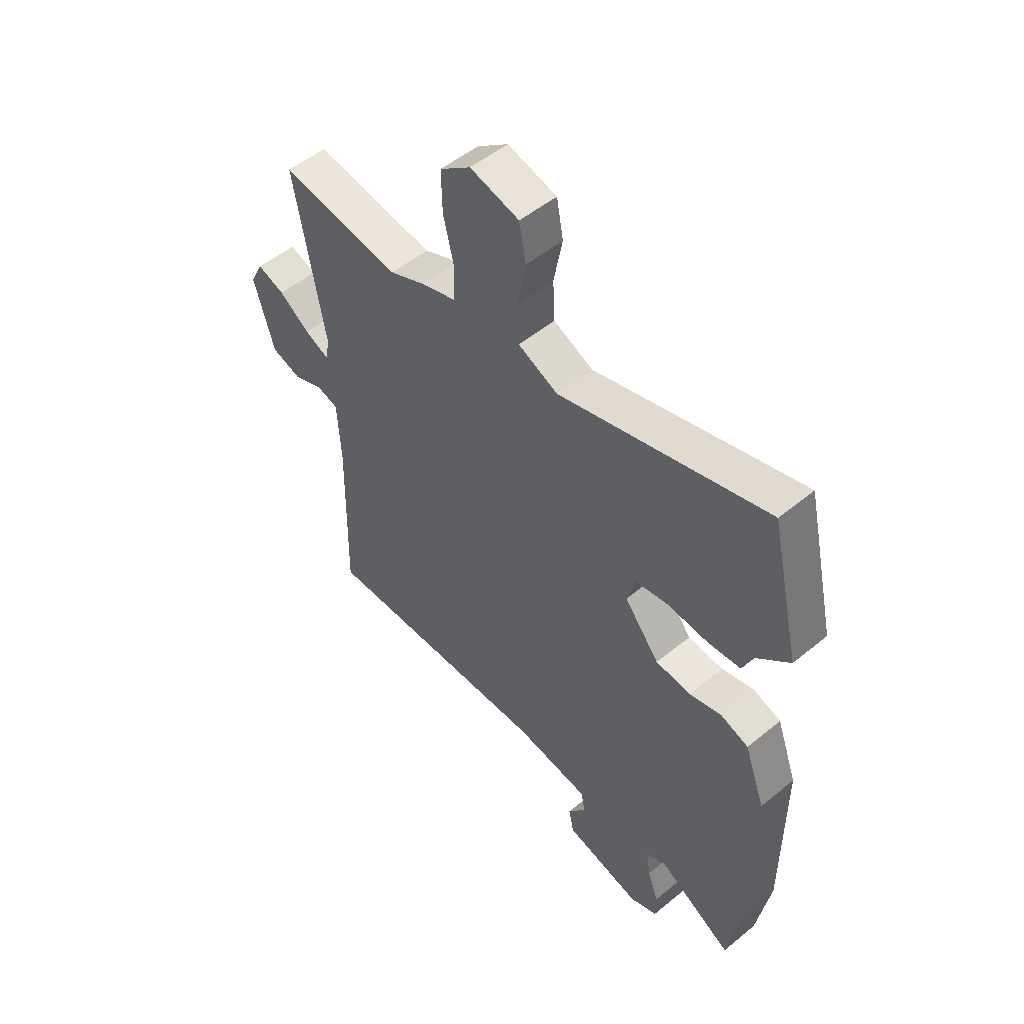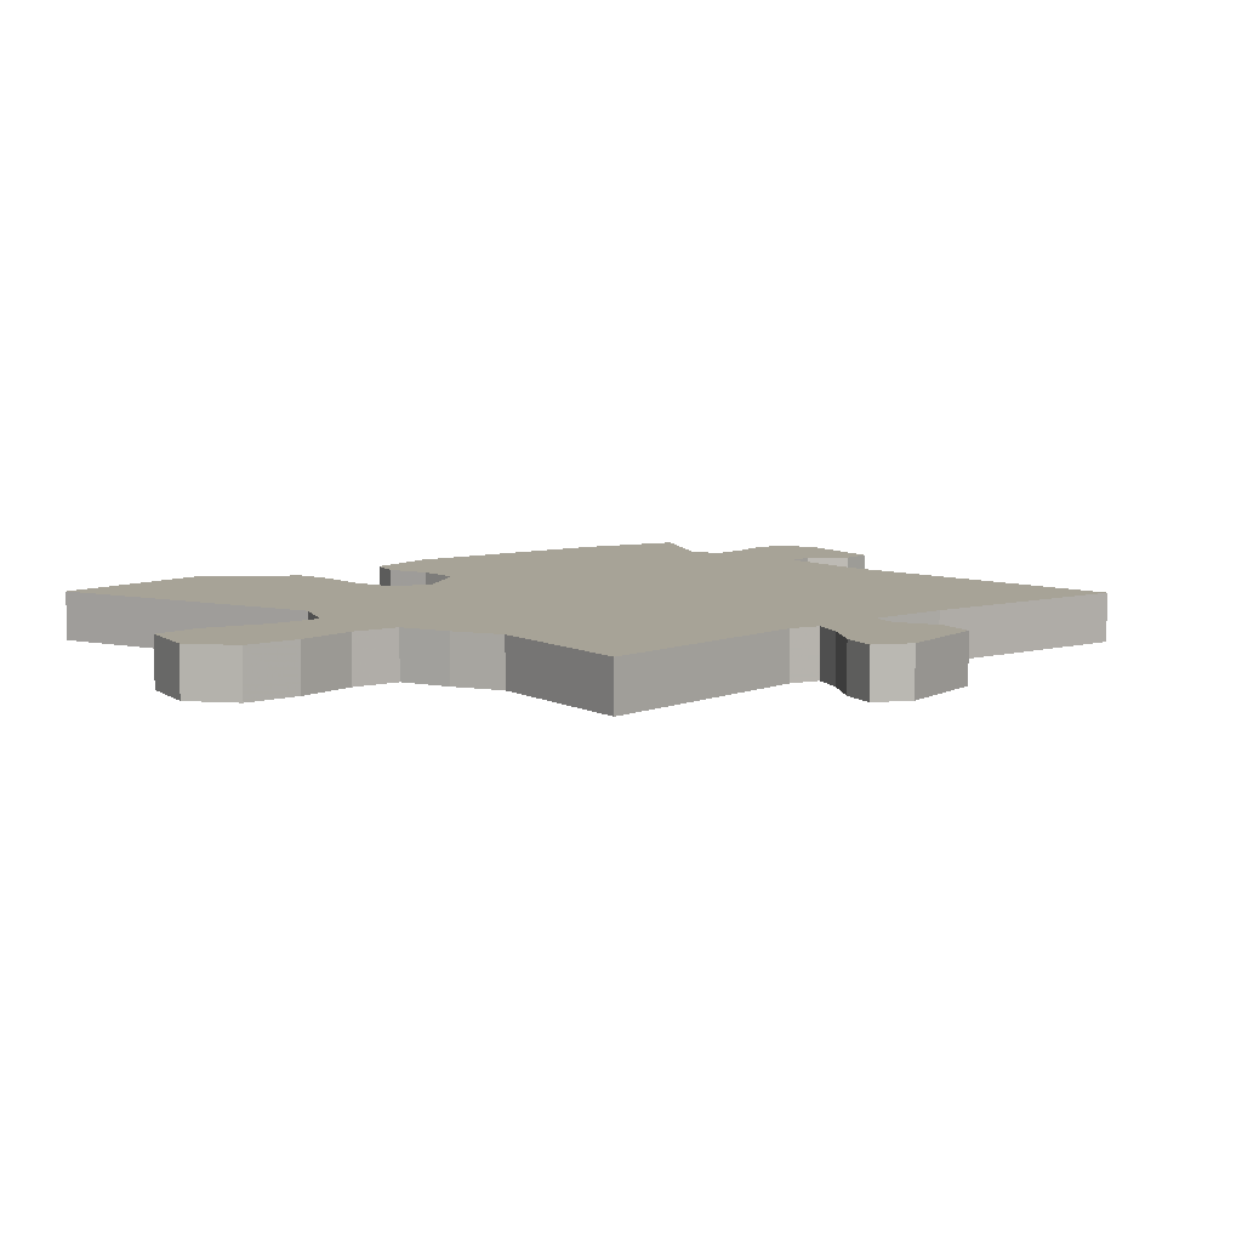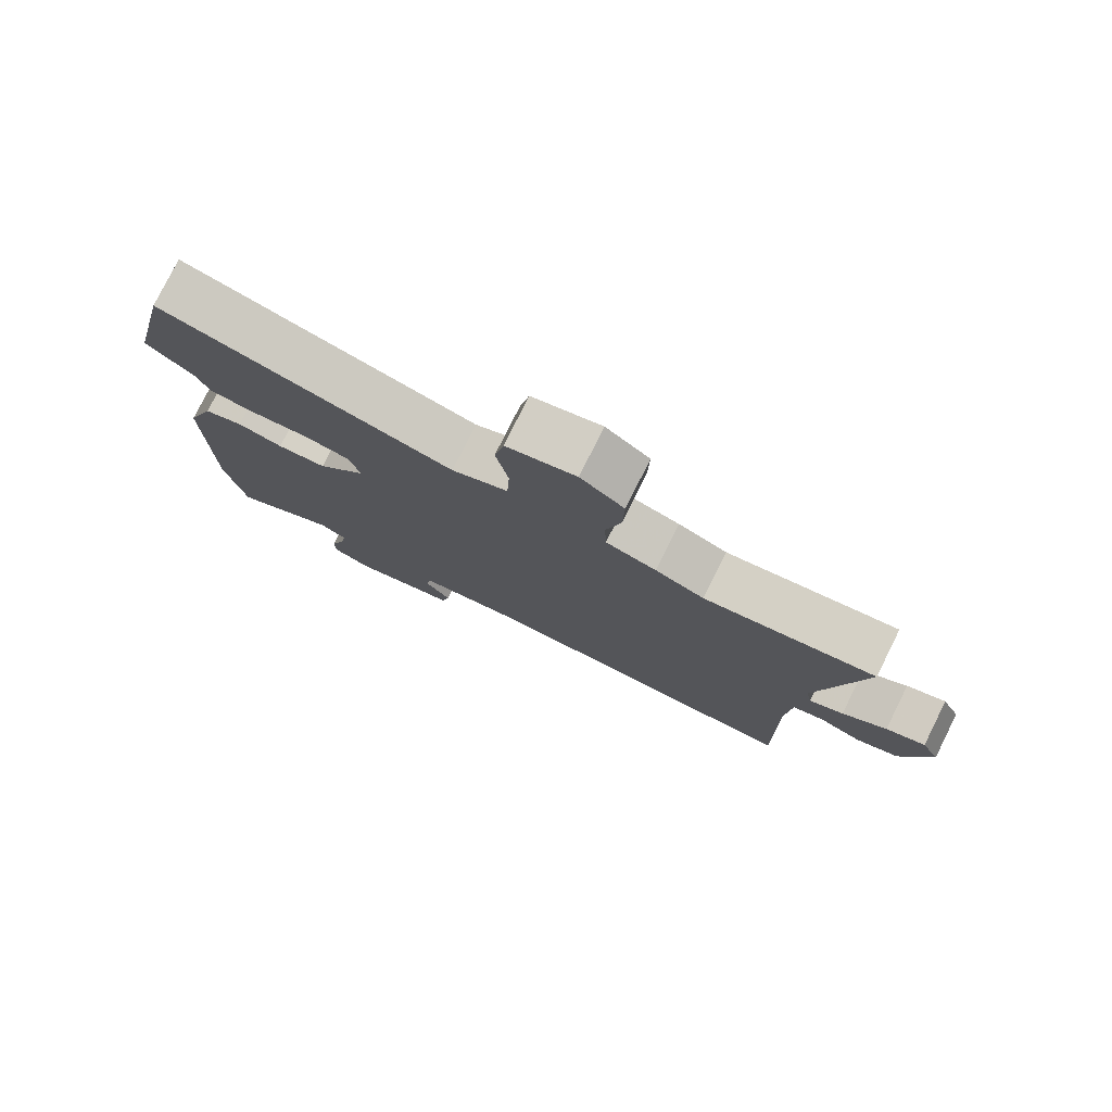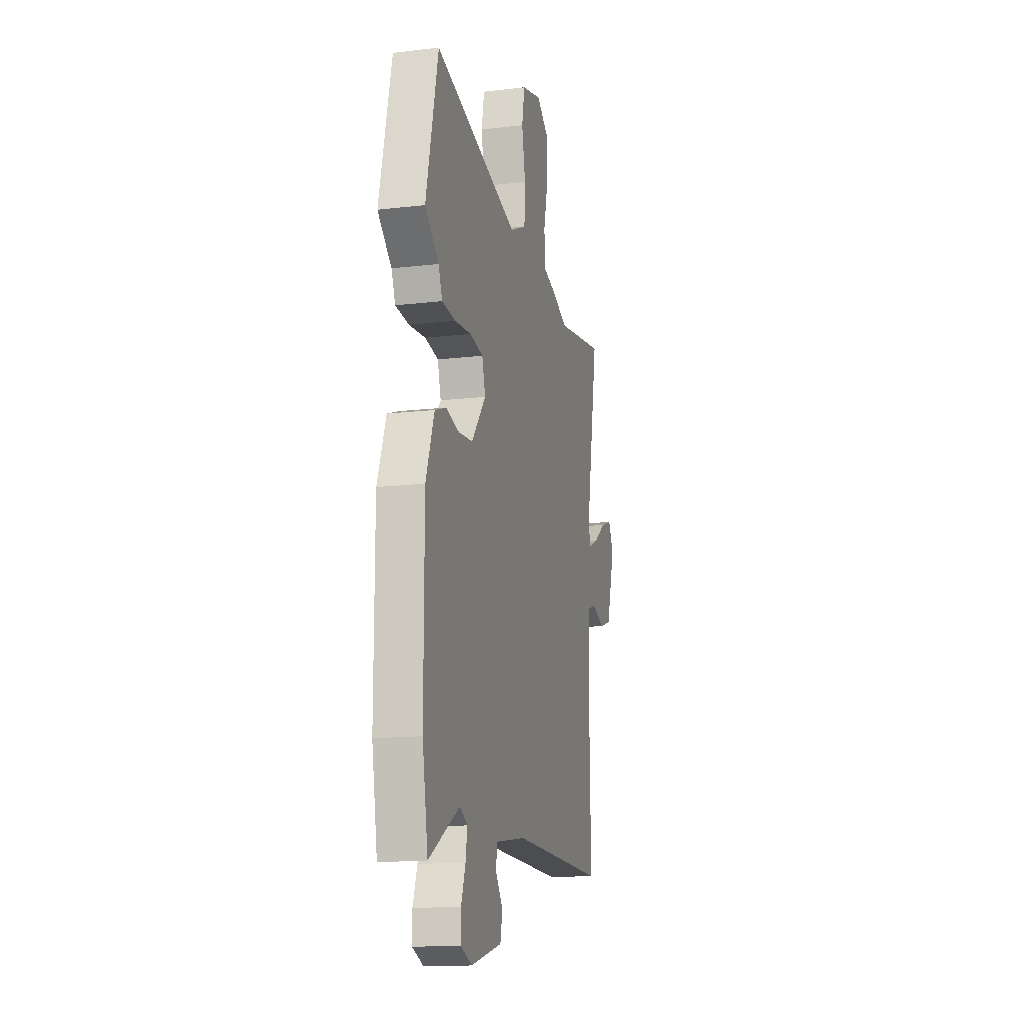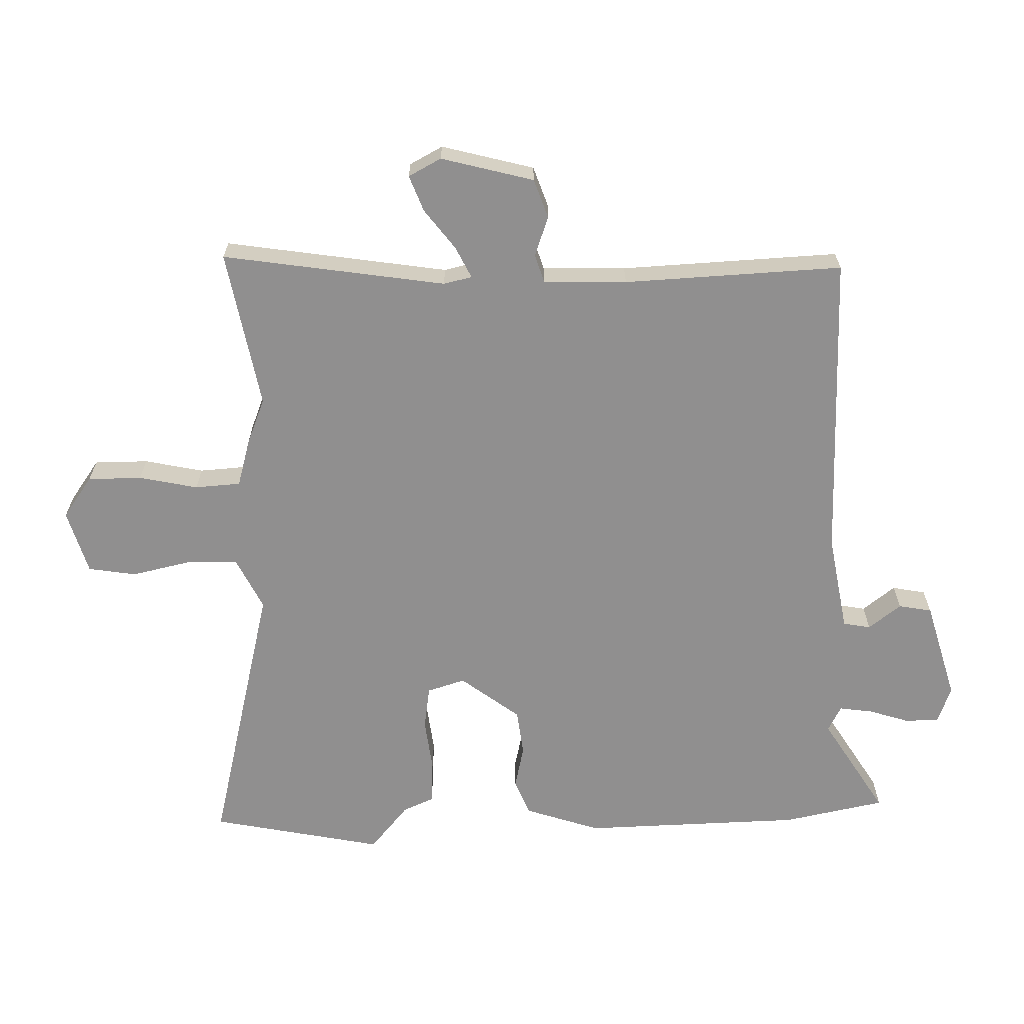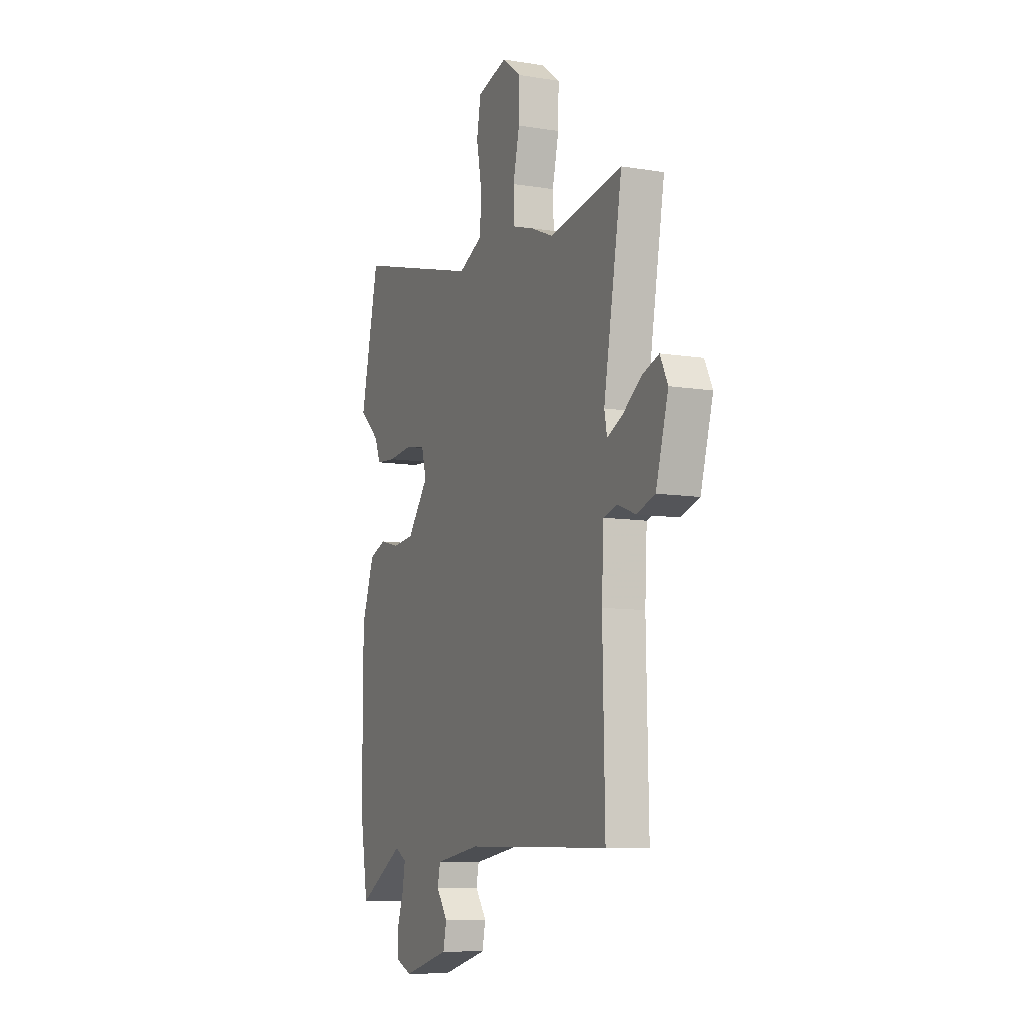
<metadata>
{"format":"obj","ext":"obj","renderer":"f3d","projection":"perspective","resolution":1024,"background":"white","views":[{"elev":51.6,"azim":-131.7,"up":"+Z"},{"elev":6.7,"azim":48.8,"up":"+Y"},{"elev":78.7,"azim":26.5,"up":"+Z"},{"elev":-14.7,"azim":-75.7,"up":"+Z"},{"elev":-65.4,"azim":92.9,"up":"+Y"},{"elev":-9.2,"azim":66.8,"up":"+Z"}]}
</metadata>
<code>
v -0.533 0.07 0.358
v -0.471 0.07 0.628
v -0.04 0.07 0.51
v 0.043 0.07 0.548
v 0.047 0.07 0.629
v 0.029 0.07 0.723
v 0.043 0.07 0.798
v 0.145 0.07 0.825
v 0.209 0.07 0.777
v 0.207 0.07 0.692
v 0.185 0.07 0.6
v 0.188 0.07 0.528
v 0.262 0.07 0.505
v 0.334 0.07 0.474
v 0.584 0.07 0.513
v 0.521 0.07 0.164
v 0.53 0.07 0.119
v 0.58 0.07 0.142
v 0.644 0.07 0.188
v 0.701 0.07 0.208
v 0.727 0.07 0.156
v 0.685 0.07 0.012
v 0.623 0.07 -0.008
v 0.561 0.07 0.016
v 0.516 0.07 0.003
v 0.509 0.07 -0.128
v 0.516 0.07 -0.472
v 0.028 0.07 -0.462
v -0.127 0.07 -0.485
v -0.136 0.07 -0.528
v -0.098 0.07 -0.58
v -0.109 0.07 -0.632
v -0.268 0.07 -0.673
v -0.325 0.07 -0.65
v -0.325 0.07 -0.597
v -0.303 0.07 -0.534
v -0.294 0.07 -0.481
v -0.334 0.07 -0.459
v -0.491 0.07 -0.551
v -0.519 0.07 -0.39
v -0.519 0.07 -0.043
v -0.476 0.07 0.075
v -0.418 0.07 0.096
v -0.351 0.07 0.079
v -0.278 0.07 0.086
v -0.205 0.07 0.177
v -0.222 0.07 0.237
v -0.29 0.07 0.249
v -0.374 0.07 0.241
v -0.443 0.07 0.247
v -0.463 0.07 0.296
v -0.533 0 0.358
v -0.471 0 0.628
v -0.04 0 0.51
v 0.043 0 0.548
v 0.047 0 0.629
v 0.029 0 0.723
v 0.043 0 0.798
v 0.145 0 0.825
v 0.209 0 0.777
v 0.207 0 0.692
v 0.185 0 0.6
v 0.188 0 0.528
v 0.262 0 0.505
v 0.334 0 0.474
v 0.584 0 0.513
v 0.521 0 0.164
v 0.53 0 0.119
v 0.58 0 0.142
v 0.644 0 0.188
v 0.701 0 0.208
v 0.727 0 0.156
v 0.685 0 0.012
v 0.623 0 -0.008
v 0.561 0 0.016
v 0.516 0 0.003
v 0.509 0 -0.128
v 0.516 0 -0.472
v 0.028 0 -0.462
v -0.127 0 -0.485
v -0.136 0 -0.528
v -0.098 0 -0.58
v -0.109 0 -0.632
v -0.268 0 -0.673
v -0.325 0 -0.65
v -0.325 0 -0.597
v -0.303 0 -0.534
v -0.294 0 -0.481
v -0.334 0 -0.459
v -0.491 0 -0.551
v -0.519 0 -0.39
v -0.519 0 -0.043
v -0.476 0 0.075
v -0.418 0 0.096
v -0.351 0 0.079
v -0.278 0 0.086
v -0.205 0 0.177
v -0.222 0 0.237
v -0.29 0 0.249
v -0.374 0 0.241
v -0.443 0 0.247
v -0.463 0 0.296
f 48 49 50 51
f 1 2 3
f 51 1 3
f 48 51 3
f 47 48 3
f 46 47 3 4
f 42 43 44
f 41 42 44
f 40 41 44
f 39 40 44
f 38 39 44
f 37 38 44 45
f 34 35 36
f 33 34 36
f 32 33 36
f 31 32 36
f 30 31 36
f 29 30 36 37
f 37 45 46
f 29 37 46
f 28 29 46
f 22 23 24
f 21 22 24
f 20 21 24
f 19 20 24
f 18 19 24
f 17 18 24 25
f 16 17 25
f 14 15 16
f 16 25 26
f 14 16 26
f 13 14 26
f 12 13 26
f 9 10 11
f 8 9 11
f 7 8 11
f 6 7 11
f 5 6 11
f 4 5 11 12
f 27 28 46
f 26 27 46
f 12 26 46
f 4 12 46
f 102 101 100 99
f 54 53 52
f 54 52 102
f 54 102 99
f 54 99 98
f 55 54 98 97
f 95 94 93
f 95 93 92
f 95 92 91
f 95 91 90
f 95 90 89
f 96 95 89 88
f 87 86 85
f 87 85 84
f 87 84 83
f 87 83 82
f 87 82 81
f 88 87 81 80
f 97 96 88
f 97 88 80
f 97 80 79
f 75 74 73
f 75 73 72
f 75 72 71
f 75 71 70
f 75 70 69
f 76 75 69 68
f 76 68 67
f 67 66 65
f 77 76 67
f 77 67 65
f 77 65 64
f 77 64 63
f 62 61 60
f 62 60 59
f 62 59 58
f 62 58 57
f 62 57 56
f 63 62 56 55
f 97 79 78
f 97 78 77
f 97 77 63
f 97 63 55
f 1 52 53 2
f 2 53 54 3
f 3 54 55 4
f 4 55 56 5
f 5 56 57 6
f 6 57 58 7
f 7 58 59 8
f 8 59 60 9
f 9 60 61 10
f 10 61 62 11
f 11 62 63 12
f 12 63 64 13
f 13 64 65 14
f 14 65 66 15
f 15 66 67 16
f 16 67 68 17
f 17 68 69 18
f 18 69 70 19
f 19 70 71 20
f 20 71 72 21
f 21 72 73 22
f 22 73 74 23
f 23 74 75 24
f 24 75 76 25
f 25 76 77 26
f 26 77 78 27
f 27 78 79 28
f 28 79 80 29
f 29 80 81 30
f 30 81 82 31
f 31 82 83 32
f 32 83 84 33
f 33 84 85 34
f 34 85 86 35
f 35 86 87 36
f 36 87 88 37
f 37 88 89 38
f 38 89 90 39
f 39 90 91 40
f 40 91 92 41
f 41 92 93 42
f 42 93 94 43
f 43 94 95 44
f 44 95 96 45
f 45 96 97 46
f 46 97 98 47
f 47 98 99 48
f 48 99 100 49
f 49 100 101 50
f 50 101 102 51
f 51 102 52 1

</code>
